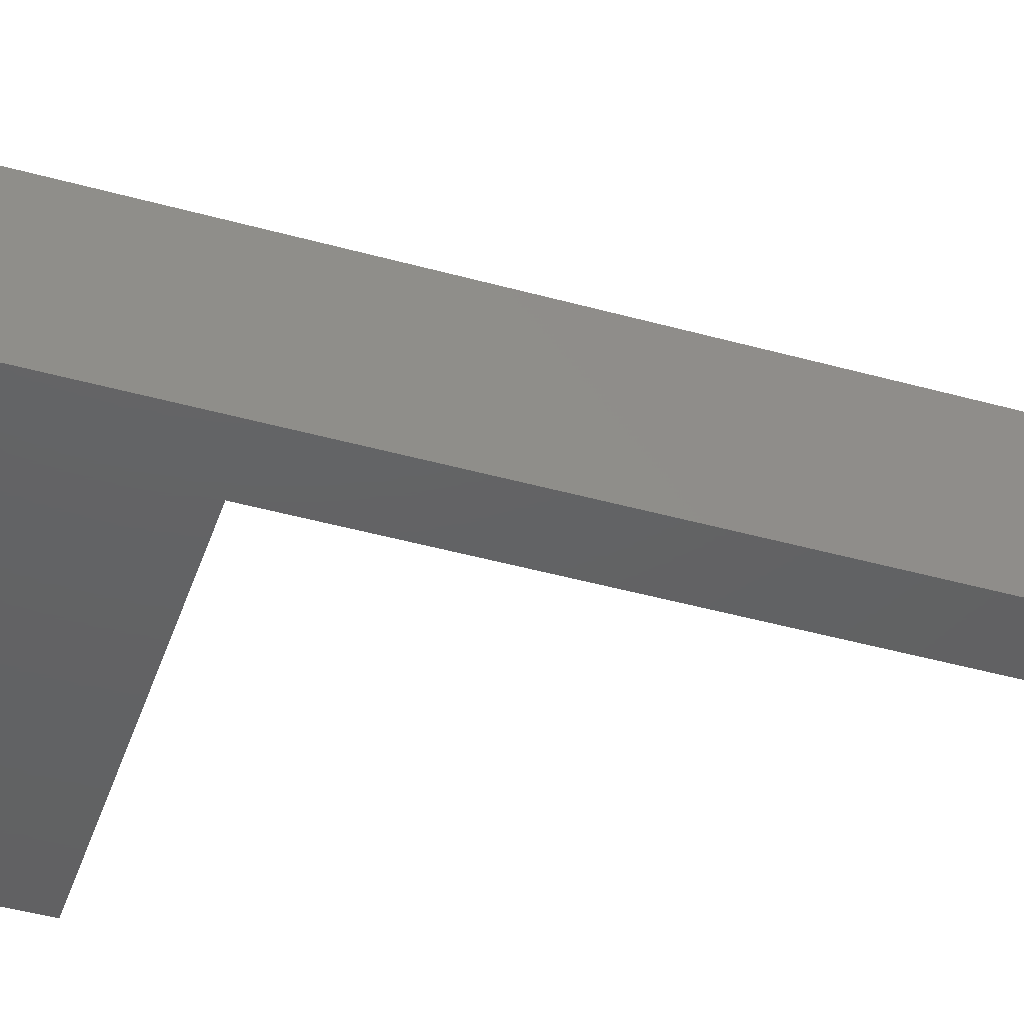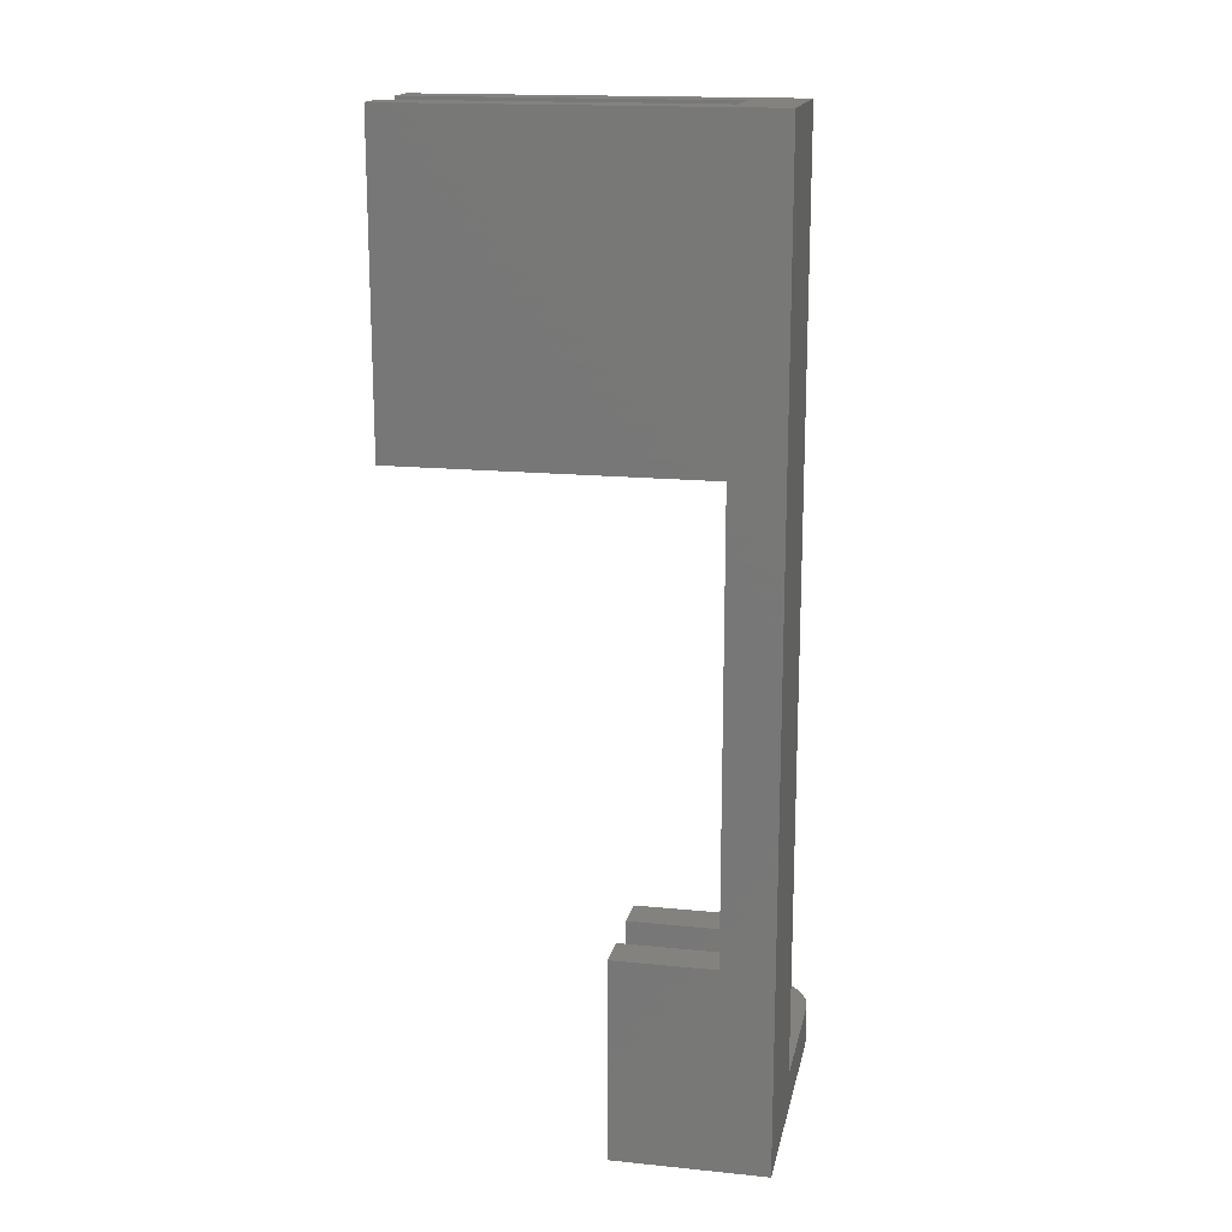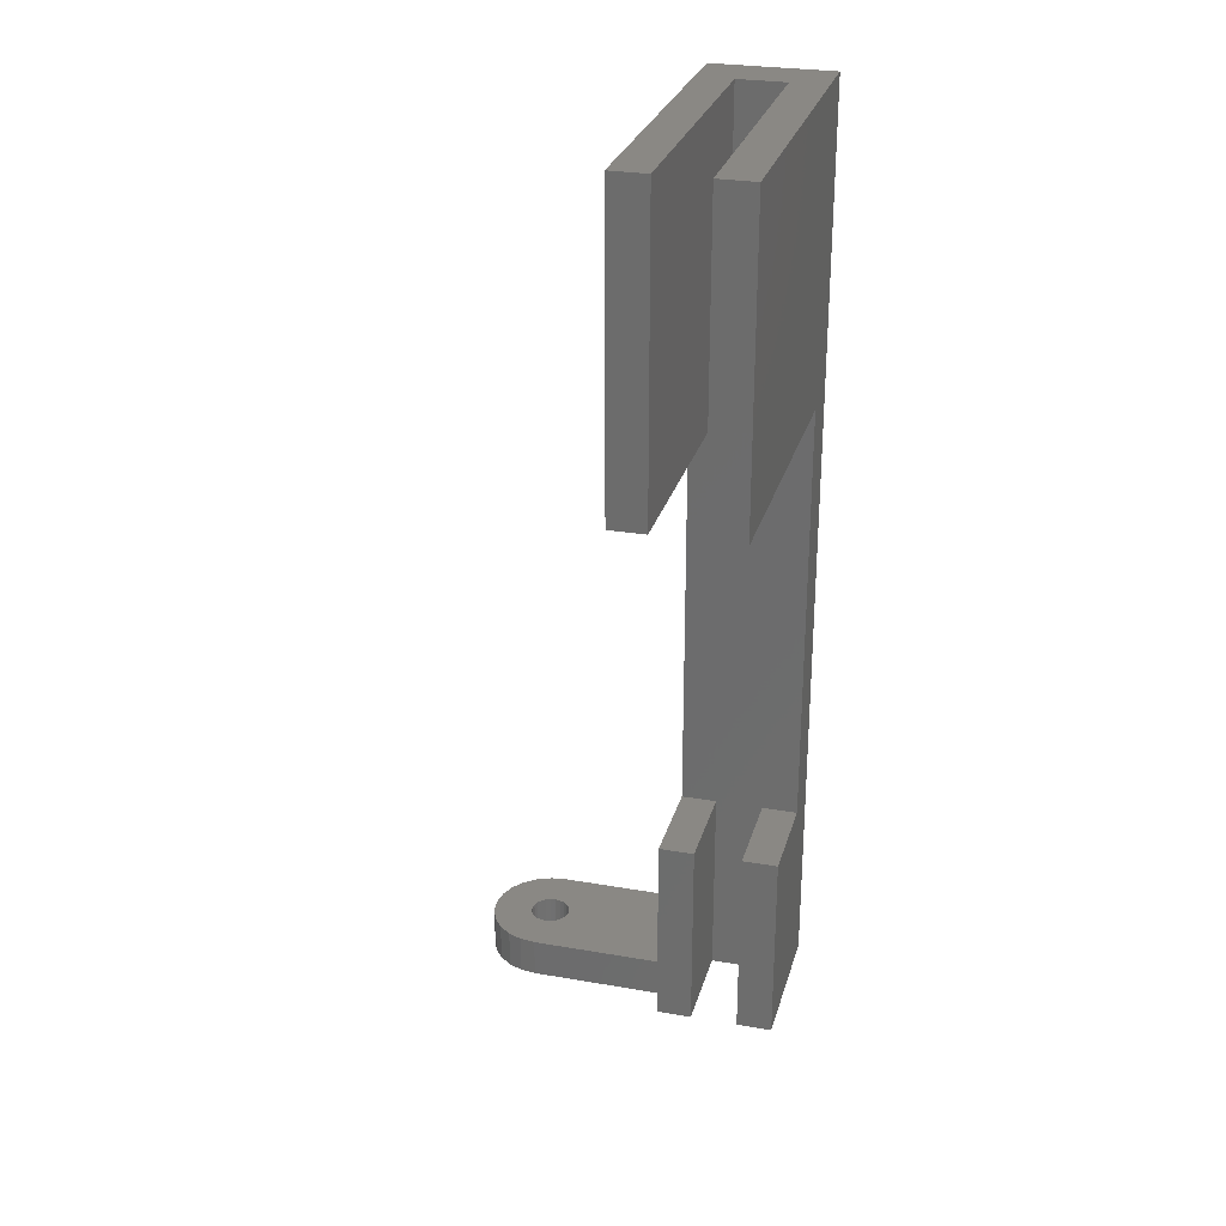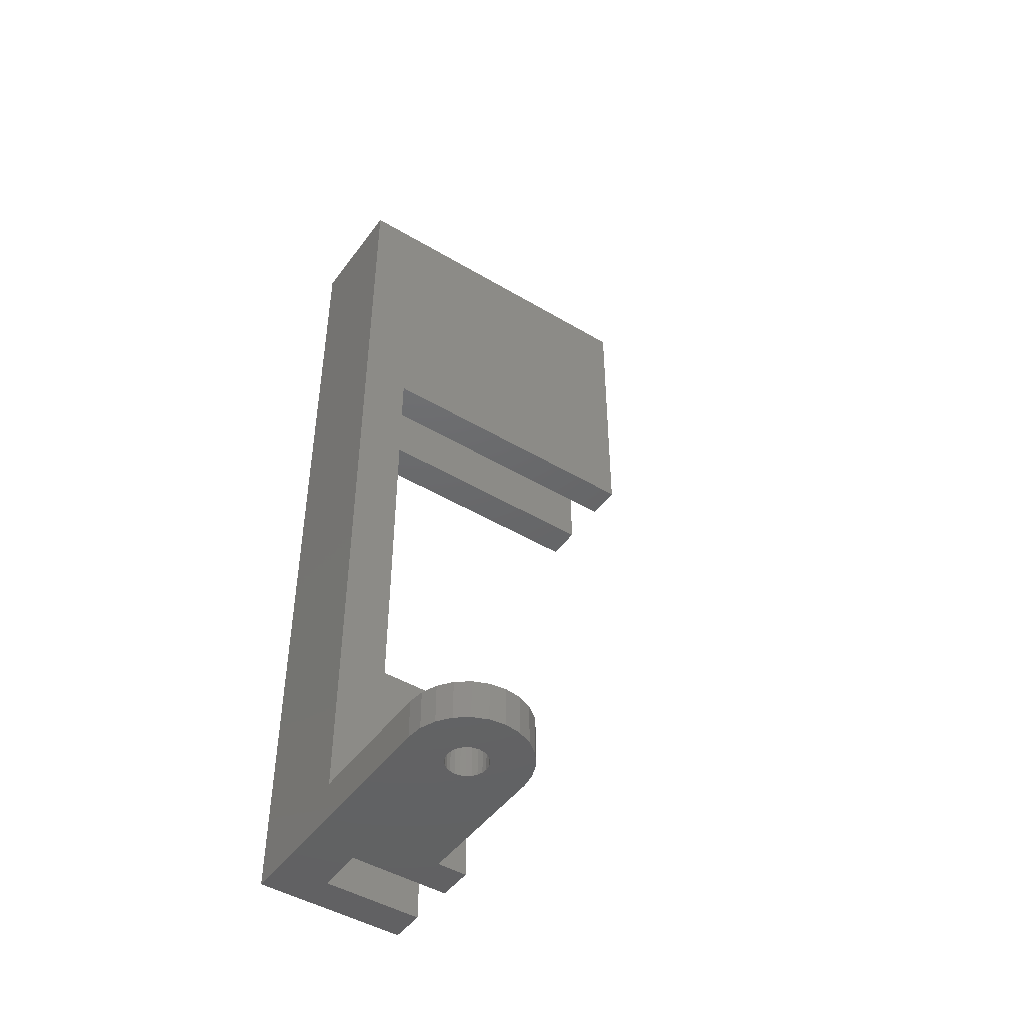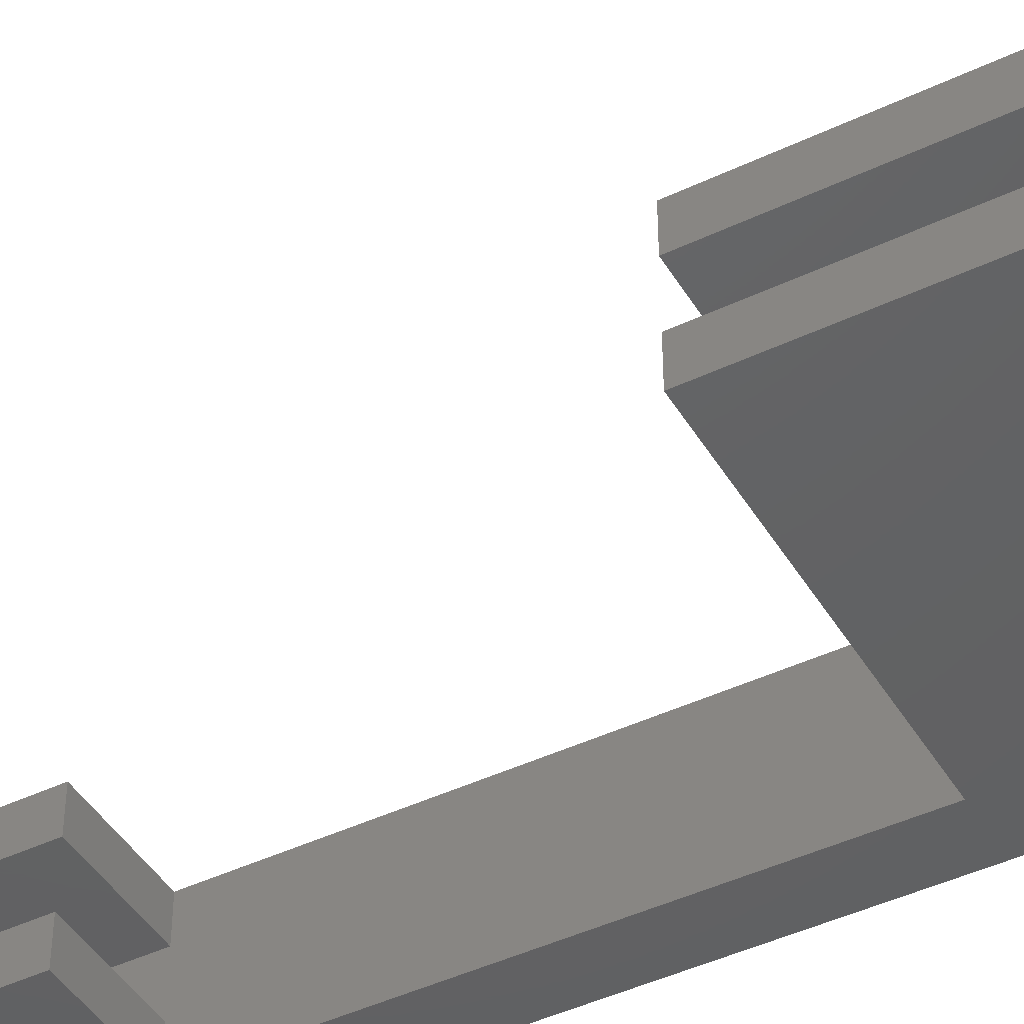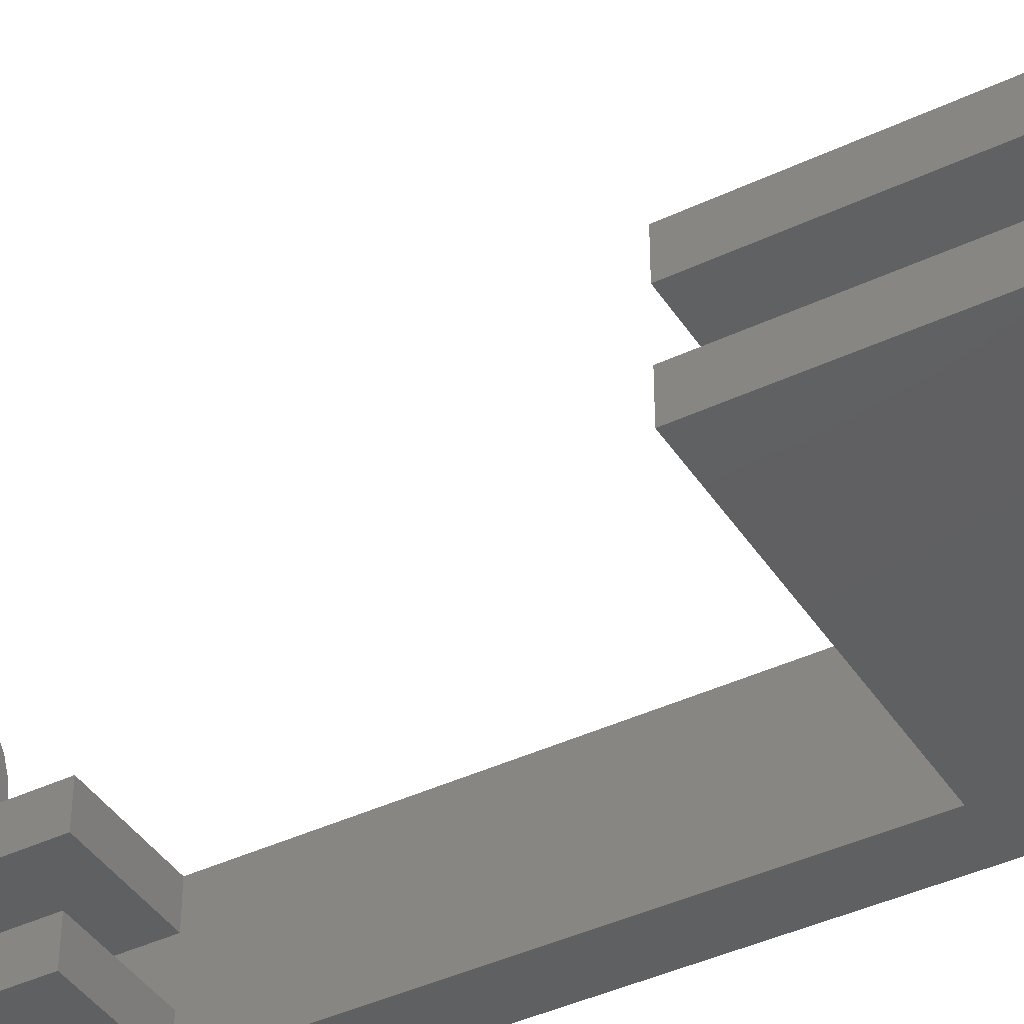
<metadata>
{"format":"stl","ext":"stl","renderer":"f3d","projection":"perspective","resolution":1024,"background":"white","views":[{"elev":-44.2,"azim":-108.1,"up":"+Z"},{"elev":16.8,"azim":-168.5,"up":"+Y"},{"elev":27.5,"azim":104.9,"up":"+Y"},{"elev":-46.5,"azim":-34.2,"up":"+Y"},{"elev":-44.4,"azim":119.1,"up":"+Z"},{"elev":-41.1,"azim":120.0,"up":"+Z"}]}
</metadata>
<code>
# stl→obj: 110 verts, 220 faces
v 131 117.5 1.8
v 116 132.5 1.8
v 116 117.5 1.8
v 131 132.5 1.8
v 116 117.5 7.05e-16
v 131 117.5 7.05e-16
v 113.5 132.5 7.05e-16
v 131 132.5 7.05e-16
v 113.5 132.5 6
v 116 132.5 4.2
v 131 132.5 4.2
v 131 132.5 6
v 131 117.5 6
v 131 117.5 4.2
v 116 117.5 4.2
v 116 117.5 6
v 121 85.48 6
v 119.5 87.48 6
v 119.5 85.48 6
v 113.5 87.48 6
v 116 95.48 6
v 121 95.48 6
v 116 95.48 1.8
v 116 95.48 7.05e-16
v 116 95.48 4.2
v 116 85.48 2
v 116 85.48 1.8
v 116 85.48 4.2
v 121 95.48 7.05e-16
v 121 85.48 1.8
v 121 85.48 7.05e-16
v 121 95.48 1.8
v 113.5 85.48 2.779e-15
v 121 95.48 4.2
v 121 85.48 4.2
v 113.5 85.48 6
v 119.5 85.48 13
v 119.5 87.48 13
v 113.5 87.48 13
v 113.5 85.48 13
v 116.8 85.48 12.03
v 116.5 85.48 12
v 117 85.48 12.13
v 117.2 85.48 12.29
v 117.4 85.48 12.5
v 117.5 85.48 12.74
v 117.5 85.48 13
v 119.4 85.48 13.78
v 117.5 85.48 13.26
v 117.4 85.48 13.5
v 117.2 85.48 13.71
v 117 85.48 13.87
v 119.1 85.48 14.5
v 116.8 85.48 13.97
v 116.5 85.48 14
v 116.3 85.48 12.03
v 116 85.48 12.13
v 115.8 85.48 12.29
v 115.6 85.48 12.5
v 115.5 85.48 12.74
v 115.5 85.48 13
v 115.5 85.48 13.26
v 113.6 85.48 13.78
v 115.6 85.48 13.5
v 115.8 85.48 13.71
v 116 85.48 13.87
v 113.9 85.48 14.5
v 116.3 85.48 13.97
v 118.6 85.48 15.12
v 114.4 85.48 15.12
v 118 85.48 15.6
v 115 85.48 15.6
v 115.7 85.48 15.9
v 117.3 85.48 15.9
v 116.5 85.48 16
v 116.3 87.48 12.03
v 116.5 87.48 12
v 116 87.48 12.13
v 115.8 87.48 12.29
v 115.6 87.48 12.5
v 115.5 87.48 12.74
v 115.5 87.48 13
v 113.6 87.48 13.78
v 115.5 87.48 13.26
v 115.6 87.48 13.5
v 115.8 87.48 13.71
v 116 87.48 13.87
v 113.9 87.48 14.5
v 116.3 87.48 13.97
v 116.5 87.48 14
v 116.8 87.48 12.03
v 117 87.48 12.13
v 117.2 87.48 12.29
v 117.4 87.48 12.5
v 117.5 87.48 12.74
v 117.5 87.48 13
v 117.5 87.48 13.26
v 119.4 87.48 13.78
v 117.4 87.48 13.5
v 117.2 87.48 13.71
v 117 87.48 13.87
v 119.1 87.48 14.5
v 116.8 87.48 13.97
v 114.4 87.48 15.12
v 118.6 87.48 15.12
v 115 87.48 15.6
v 118 87.48 15.6
v 115.7 87.48 15.9
v 117.3 87.48 15.9
v 116.5 87.48 16
f 1 2 3
f 2 1 4
f 1 5 6
f 5 1 3
f 7 2 8
f 2 7 9
f 2 9 10
f 10 9 11
f 11 9 12
f 4 8 2
f 8 1 6
f 1 8 4
f 11 13 14
f 13 11 12
f 11 15 10
f 15 11 14
f 13 15 14
f 15 13 16
f 17 18 19
f 20 21 9
f 21 20 18
f 21 18 22
f 22 18 17
f 9 16 12
f 16 9 21
f 12 16 13
f 2 15 3
f 15 2 10
f 5 23 24
f 23 5 25
f 25 5 21
f 21 5 16
f 16 5 3
f 16 3 15
f 23 26 27
f 26 23 28
f 28 23 25
f 29 30 31
f 30 29 32
f 23 29 24
f 29 23 32
f 30 23 27
f 23 30 32
f 7 5 33
f 5 7 8
f 5 8 6
f 33 24 31
f 24 33 5
f 31 24 29
f 34 17 35
f 17 34 22
f 34 28 25
f 28 34 35
f 21 34 25
f 34 21 22
f 20 33 36
f 33 20 7
f 7 20 9
f 18 37 19
f 37 18 38
f 39 36 40
f 36 39 20
f 17 28 35
f 30 33 31
f 33 30 27
f 33 27 36
f 36 27 26
f 36 26 28
f 36 28 17
f 36 17 19
f 37 36 19
f 36 37 41
f 36 41 42
f 41 37 43
f 43 37 44
f 44 37 45
f 45 37 46
f 46 37 47
f 47 37 48
f 47 48 49
f 49 48 50
f 50 48 51
f 51 48 52
f 52 48 53
f 52 53 54
f 54 53 55
f 36 56 40
f 56 36 42
f 40 56 57
f 40 57 58
f 40 58 59
f 40 59 60
f 40 60 61
f 40 61 62
f 40 62 63
f 63 62 64
f 63 64 65
f 63 65 66
f 63 66 67
f 67 66 68
f 67 68 55
f 67 55 53
f 67 53 69
f 67 69 70
f 70 69 71
f 70 71 72
f 72 71 73
f 73 71 74
f 73 74 75
f 20 76 77
f 76 20 39
f 76 39 78
f 78 39 79
f 79 39 80
f 80 39 81
f 81 39 82
f 82 39 83
f 82 83 84
f 84 83 85
f 85 83 86
f 86 83 87
f 87 83 88
f 87 88 89
f 89 88 90
f 20 38 18
f 38 20 91
f 91 20 77
f 38 91 92
f 38 92 93
f 38 93 94
f 38 94 95
f 38 95 96
f 38 96 97
f 38 97 98
f 98 97 99
f 98 99 100
f 98 100 101
f 98 101 102
f 102 101 103
f 102 103 90
f 102 90 88
f 102 88 104
f 102 104 105
f 105 104 106
f 105 106 107
f 107 106 108
f 107 108 109
f 109 108 110
f 83 40 63
f 40 83 39
f 88 63 67
f 63 88 83
f 104 67 70
f 67 104 88
f 72 104 70
f 104 72 106
f 73 106 72
f 106 73 108
f 75 108 73
f 108 75 110
f 74 110 75
f 110 74 109
f 71 109 74
f 109 71 107
f 69 107 71
f 107 69 105
f 102 69 53
f 69 102 105
f 98 53 48
f 53 98 102
f 38 48 37
f 48 38 98
f 57 79 58
f 79 57 78
f 56 78 57
f 78 56 76
f 42 76 56
f 76 42 77
f 41 77 42
f 77 41 91
f 43 91 41
f 91 43 92
f 44 92 43
f 92 44 93
f 94 44 45
f 44 94 93
f 95 45 46
f 45 95 94
f 96 46 47
f 46 96 95
f 97 47 49
f 47 97 96
f 99 49 50
f 49 99 97
f 100 50 51
f 50 100 99
f 100 52 101
f 52 100 51
f 101 54 103
f 54 101 52
f 103 55 90
f 55 103 54
f 90 68 89
f 68 90 55
f 89 66 87
f 66 89 68
f 87 65 86
f 65 87 66
f 85 65 64
f 65 85 86
f 84 64 62
f 64 84 85
f 82 62 61
f 62 82 84
f 81 61 60
f 61 81 82
f 80 60 59
f 60 80 81
f 79 59 58
f 59 79 80

</code>
